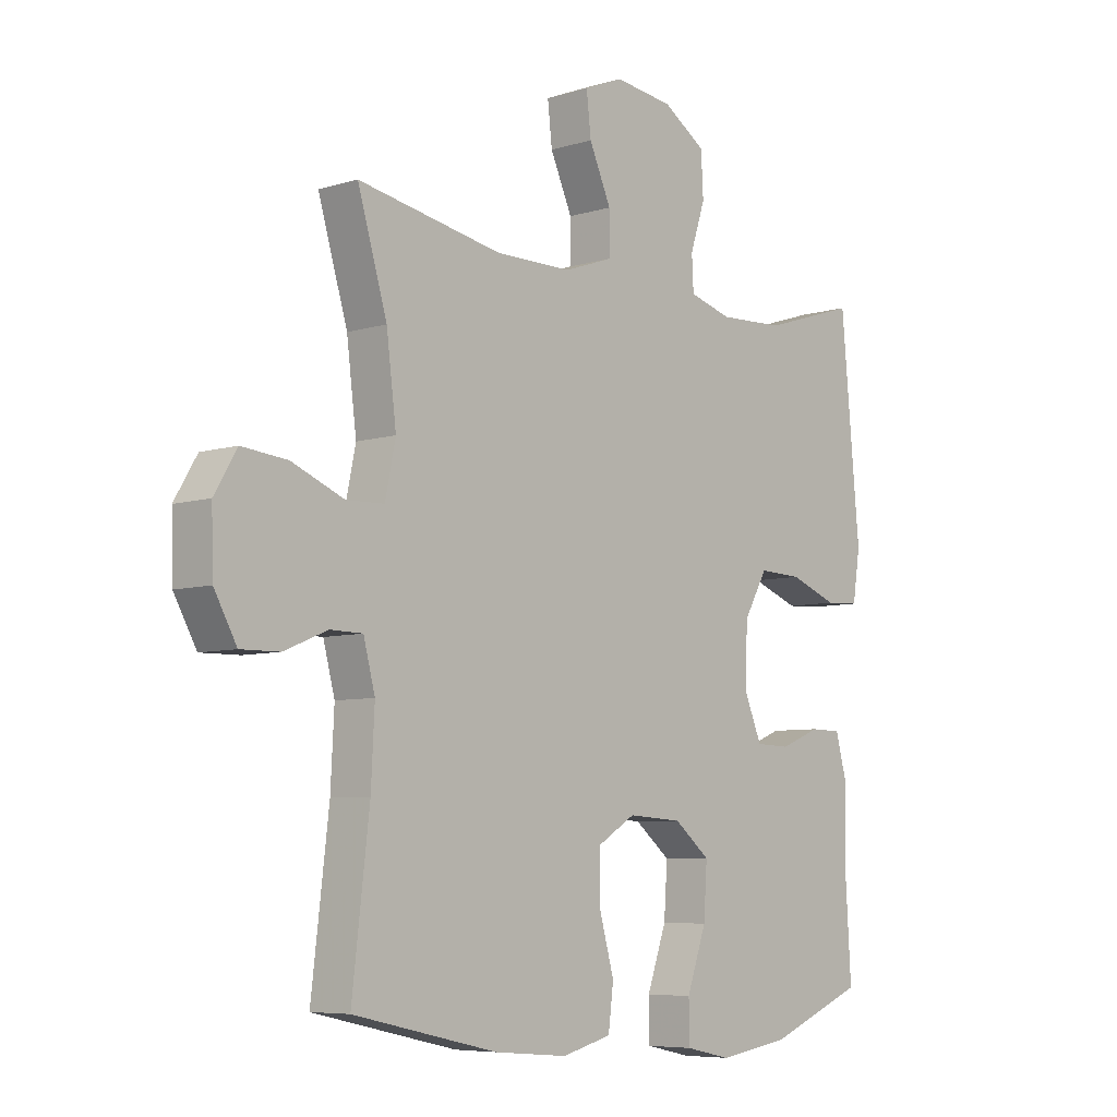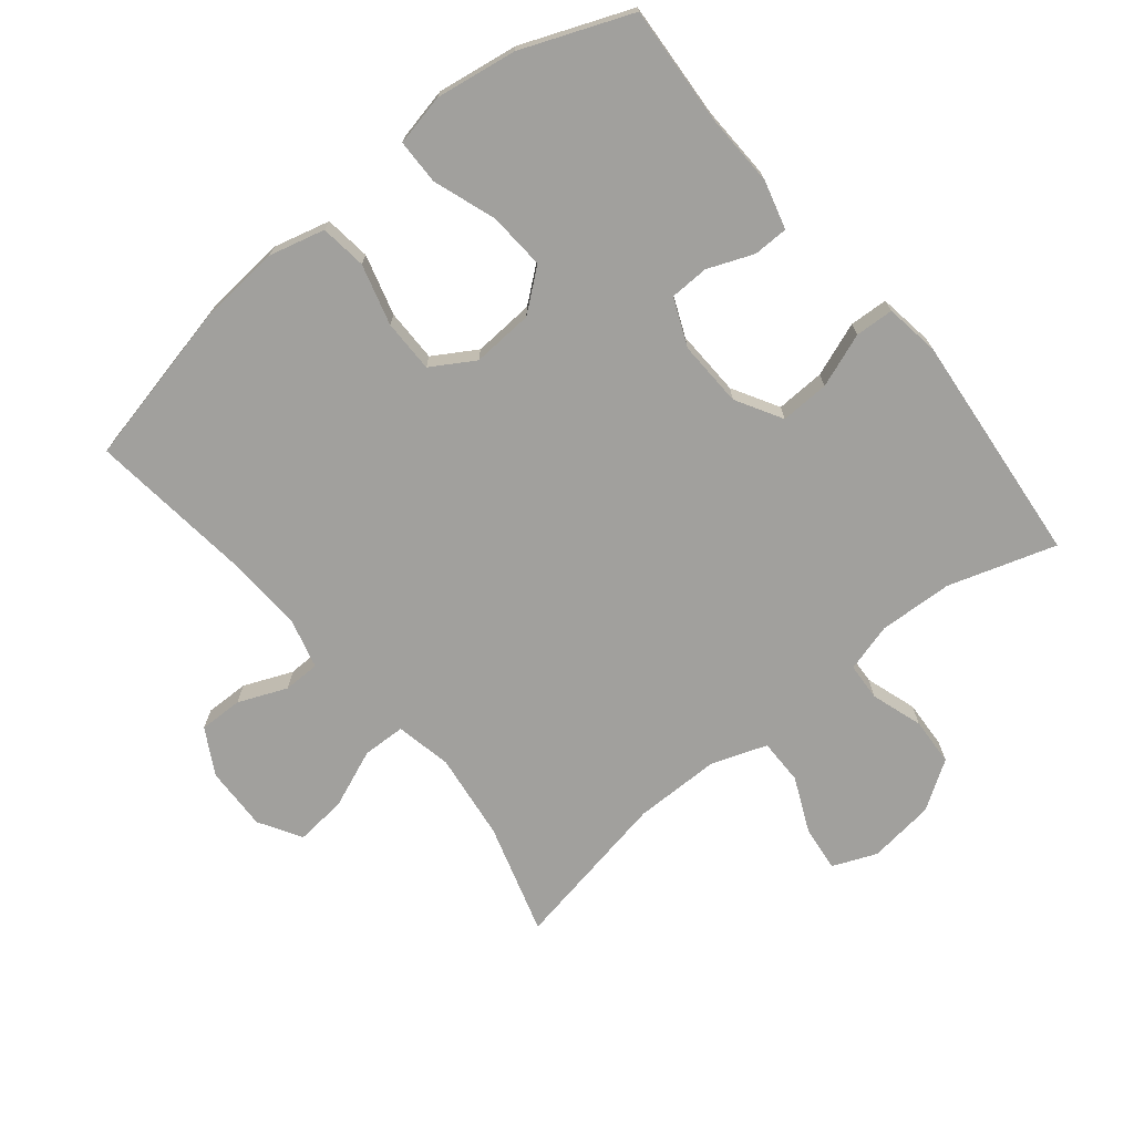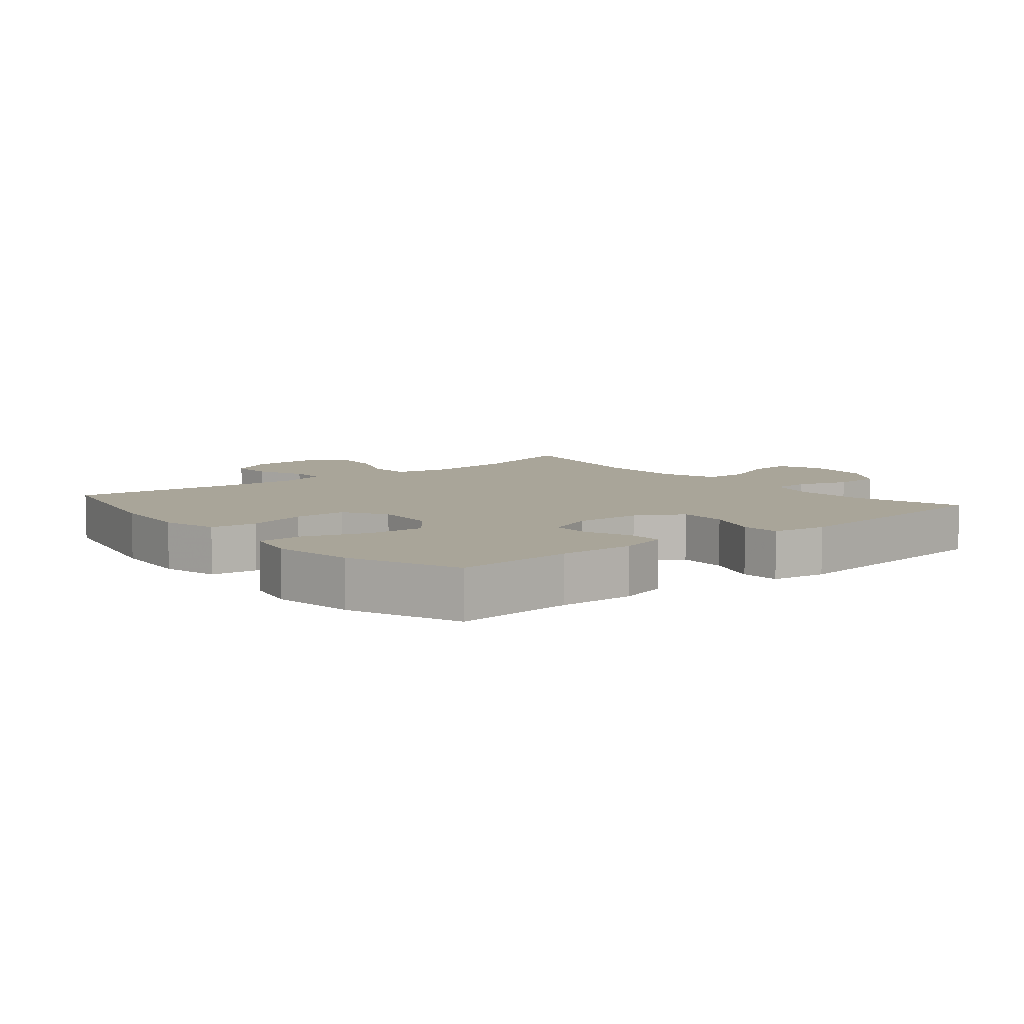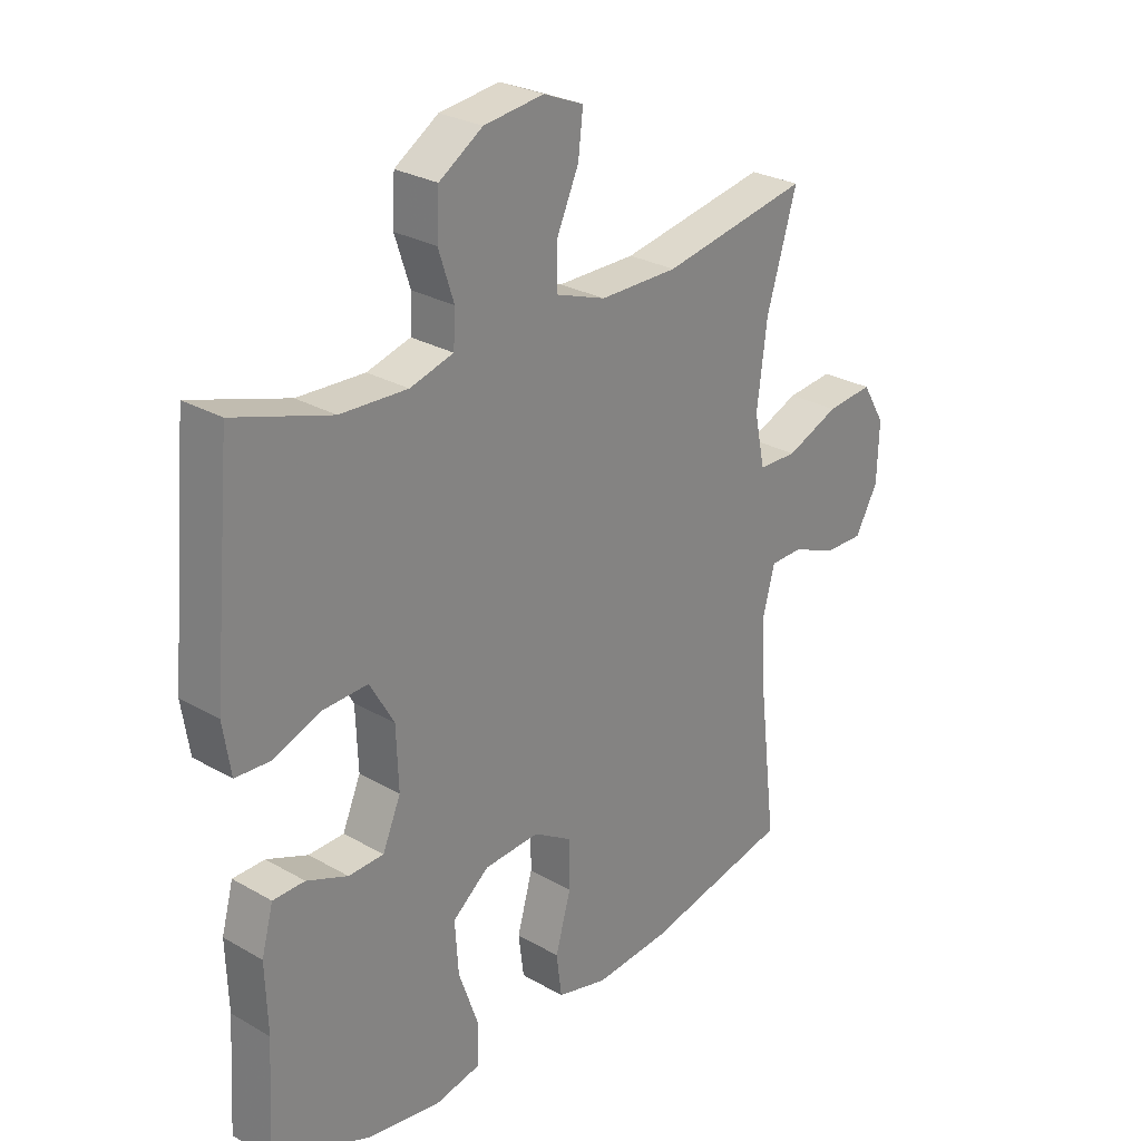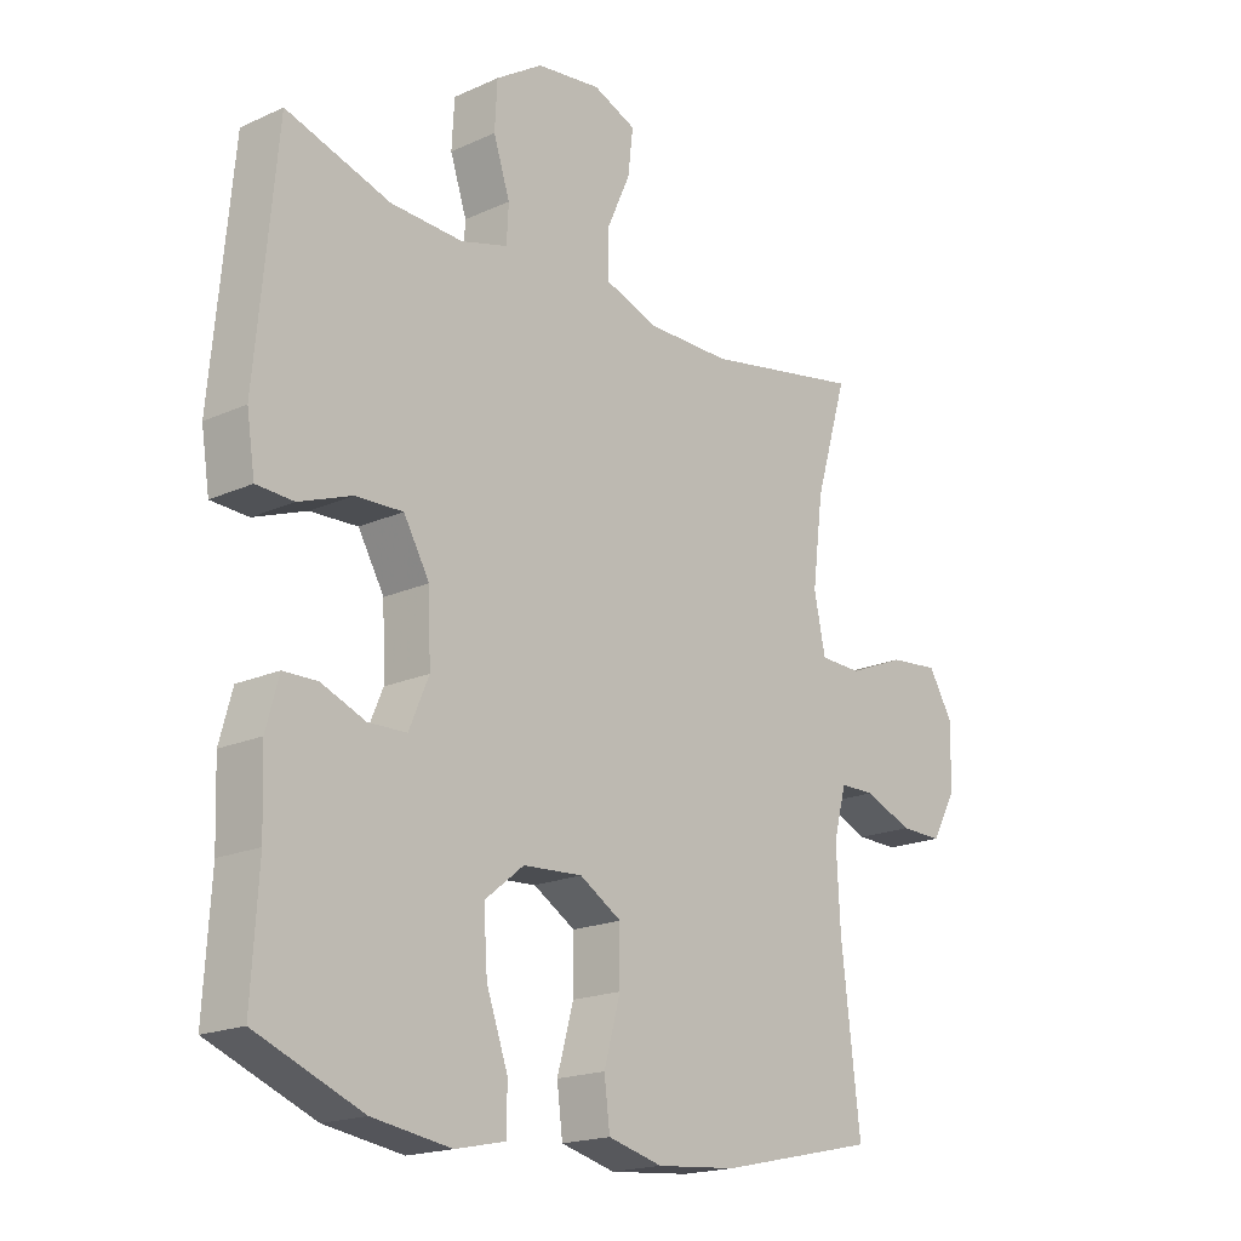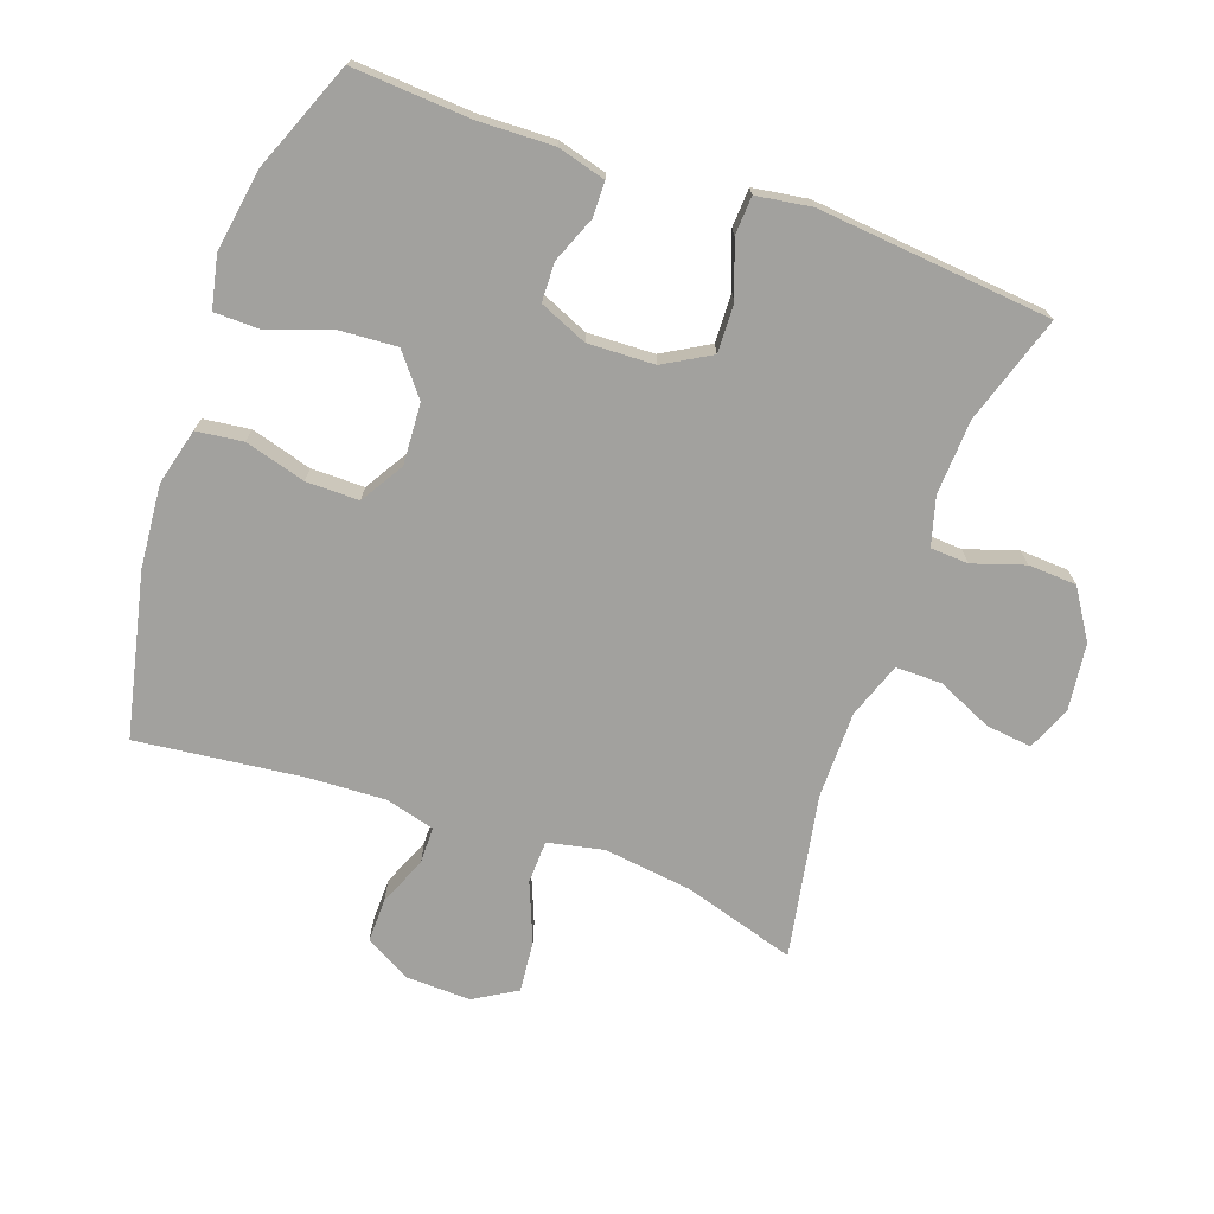
<metadata>
{"format":"obj","ext":"obj","renderer":"f3d","projection":"perspective","resolution":1024,"background":"white","views":[{"elev":-6.7,"azim":131.8,"up":"+Z"},{"elev":-71.6,"azim":-140.9,"up":"+Y"},{"elev":7.4,"azim":-129.7,"up":"+Y"},{"elev":27.3,"azim":-48.4,"up":"+Z"},{"elev":-18.6,"azim":-49.1,"up":"+Z"},{"elev":-72.0,"azim":-109.7,"up":"+Y"}]}
</metadata>
<code>
v -0.5 0.07 0.5
v -0.335 0.07 0.448
v -0.221 0.07 0.443
v -0.147 0.07 0.464
v -0.144 0.07 0.522
v -0.17 0.07 0.601
v -0.166 0.07 0.675
v -0.092 0.07 0.723
v 0.01 0.07 0.736
v 0.078 0.07 0.708
v 0.07 0.07 0.638
v 0.032 0.07 0.553
v 0.032 0.07 0.483
v 0.117 0.07 0.453
v 0.25 0.07 0.453
v 0.5 0.07 0.5
v 0.449 0.07 0.329
v 0.432 0.07 0.194
v 0.45 0.07 0.108
v 0.516 0.07 0.106
v 0.606 0.07 0.143
v 0.685 0.07 0.151
v 0.724 0.07 0.086
v 0.721 0.07 -0.013
v 0.682 0.07 -0.083
v 0.615 0.07 -0.082
v 0.54 0.07 -0.051
v 0.484 0.07 -0.052
v 0.464 0.07 -0.128
v 0.47 0.07 -0.246
v 0.5 0.07 -0.5
v 0.25 0.07 -0.556
v 0.123 0.07 -0.567
v 0.037 0.07 -0.545
v 0.028 0.07 -0.474
v 0.054 0.07 -0.381
v 0.054 0.07 -0.3
v -0.012 0.07 -0.26
v -0.106 0.07 -0.266
v -0.168 0.07 -0.316
v -0.162 0.07 -0.404
v -0.128 0.07 -0.5
v -0.129 0.07 -0.569
v -0.208 0.07 -0.586
v -0.332 0.07 -0.567
v -0.5 0.07 -0.5
v -0.489 0.07 -0.319
v -0.493 0.07 -0.205
v -0.473 0.07 -0.131
v -0.419 0.07 -0.13
v -0.349 0.07 -0.158
v -0.289 0.07 -0.156
v -0.258 0.07 -0.083
v -0.262 0.07 0.019
v -0.303 0.07 0.09
v -0.378 0.07 0.087
v -0.461 0.07 0.056
v -0.52 0.07 0.059
v -0.533 0.07 0.143
v -0.5 0 0.5
v -0.335 0 0.448
v -0.221 0 0.443
v -0.147 0 0.464
v -0.144 0 0.522
v -0.17 0 0.601
v -0.166 0 0.675
v -0.092 0 0.723
v 0.01 0 0.736
v 0.078 0 0.708
v 0.07 0 0.638
v 0.032 0 0.553
v 0.032 0 0.483
v 0.117 0 0.453
v 0.25 0 0.453
v 0.5 0 0.5
v 0.449 0 0.329
v 0.432 0 0.194
v 0.45 0 0.108
v 0.516 0 0.106
v 0.606 0 0.143
v 0.685 0 0.151
v 0.724 0 0.086
v 0.721 0 -0.013
v 0.682 0 -0.083
v 0.615 0 -0.082
v 0.54 0 -0.051
v 0.484 0 -0.052
v 0.464 0 -0.128
v 0.47 0 -0.246
v 0.5 0 -0.5
v 0.25 0 -0.556
v 0.123 0 -0.567
v 0.037 0 -0.545
v 0.028 0 -0.474
v 0.054 0 -0.381
v 0.054 0 -0.3
v -0.012 0 -0.26
v -0.106 0 -0.266
v -0.168 0 -0.316
v -0.162 0 -0.404
v -0.128 0 -0.5
v -0.129 0 -0.569
v -0.208 0 -0.586
v -0.332 0 -0.567
v -0.5 0 -0.5
v -0.489 0 -0.319
v -0.493 0 -0.205
v -0.473 0 -0.131
v -0.419 0 -0.13
v -0.349 0 -0.158
v -0.289 0 -0.156
v -0.258 0 -0.083
v -0.262 0 0.019
v -0.303 0 0.09
v -0.378 0 0.087
v -0.461 0 0.056
v -0.52 0 0.059
v -0.533 0 0.143
f 56 57 58 59
f 55 56 59 1
f 54 55 1 2
f 48 49 50 51
f 47 48 51 52
f 46 47 52
f 45 46 52
f 44 45 52 53
f 41 42 43 44
f 40 41 44 53
f 33 34 35 36
f 33 36 37
f 30 31 32 33
f 29 30 33 37
f 28 29 37 38
f 24 25 26 27
f 24 27 28
f 23 24 28
f 20 21 22 23
f 19 20 23 28
f 15 16 17
f 14 15 17 18
f 13 14 18 19
f 9 10 11 12
f 9 12 13
f 8 9 13
f 5 6 7 8
f 4 5 8 13
f 3 4 13 19
f 54 2 3 19
f 39 40 53 54
f 38 39 54
f 19 28 38 54
f 118 117 116 115
f 60 118 115 114
f 61 60 114 113
f 110 109 108 107
f 111 110 107 106
f 111 106 105
f 111 105 104
f 112 111 104 103
f 103 102 101 100
f 112 103 100 99
f 95 94 93 92
f 96 95 92
f 92 91 90 89
f 96 92 89 88
f 97 96 88 87
f 86 85 84 83
f 87 86 83
f 87 83 82
f 82 81 80 79
f 87 82 79 78
f 76 75 74
f 77 76 74 73
f 78 77 73 72
f 71 70 69 68
f 72 71 68
f 72 68 67
f 67 66 65 64
f 72 67 64 63
f 78 72 63 62
f 78 62 61 113
f 113 112 99 98
f 113 98 97
f 113 97 87 78
f 1 60 61 2
f 2 61 62 3
f 3 62 63 4
f 4 63 64 5
f 5 64 65 6
f 6 65 66 7
f 7 66 67 8
f 8 67 68 9
f 9 68 69 10
f 10 69 70 11
f 11 70 71 12
f 12 71 72 13
f 13 72 73 14
f 14 73 74 15
f 15 74 75 16
f 16 75 76 17
f 17 76 77 18
f 18 77 78 19
f 19 78 79 20
f 20 79 80 21
f 21 80 81 22
f 22 81 82 23
f 23 82 83 24
f 24 83 84 25
f 25 84 85 26
f 26 85 86 27
f 27 86 87 28
f 28 87 88 29
f 29 88 89 30
f 30 89 90 31
f 31 90 91 32
f 32 91 92 33
f 33 92 93 34
f 34 93 94 35
f 35 94 95 36
f 36 95 96 37
f 37 96 97 38
f 38 97 98 39
f 39 98 99 40
f 40 99 100 41
f 41 100 101 42
f 42 101 102 43
f 43 102 103 44
f 44 103 104 45
f 45 104 105 46
f 46 105 106 47
f 47 106 107 48
f 48 107 108 49
f 49 108 109 50
f 50 109 110 51
f 51 110 111 52
f 52 111 112 53
f 53 112 113 54
f 54 113 114 55
f 55 114 115 56
f 56 115 116 57
f 57 116 117 58
f 58 117 118 59
f 59 118 60 1

</code>
